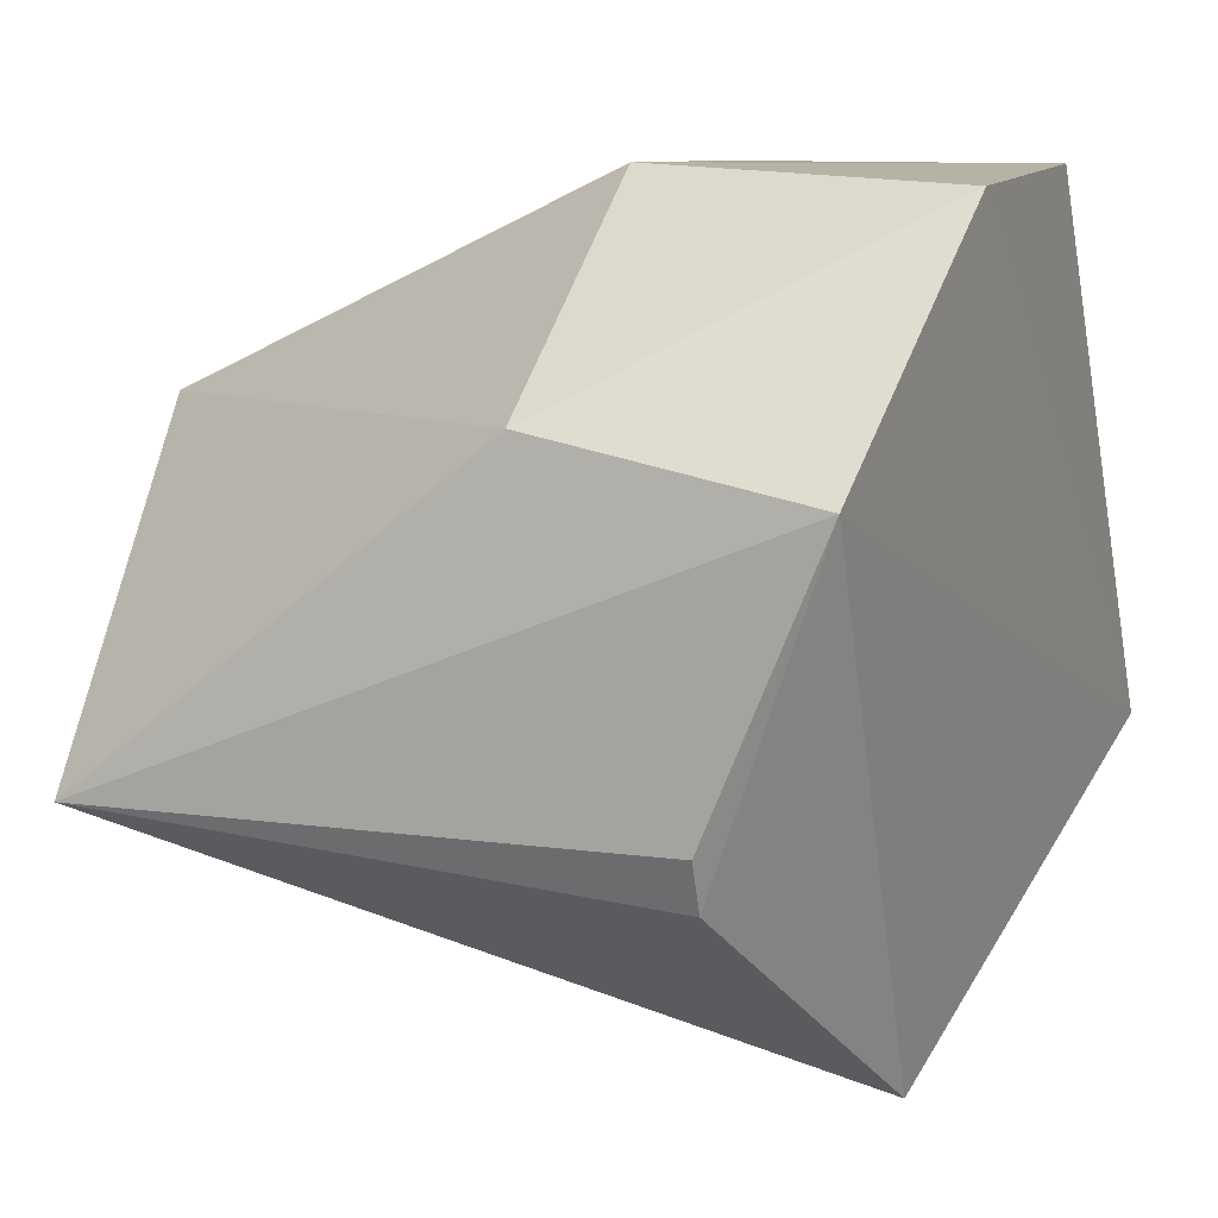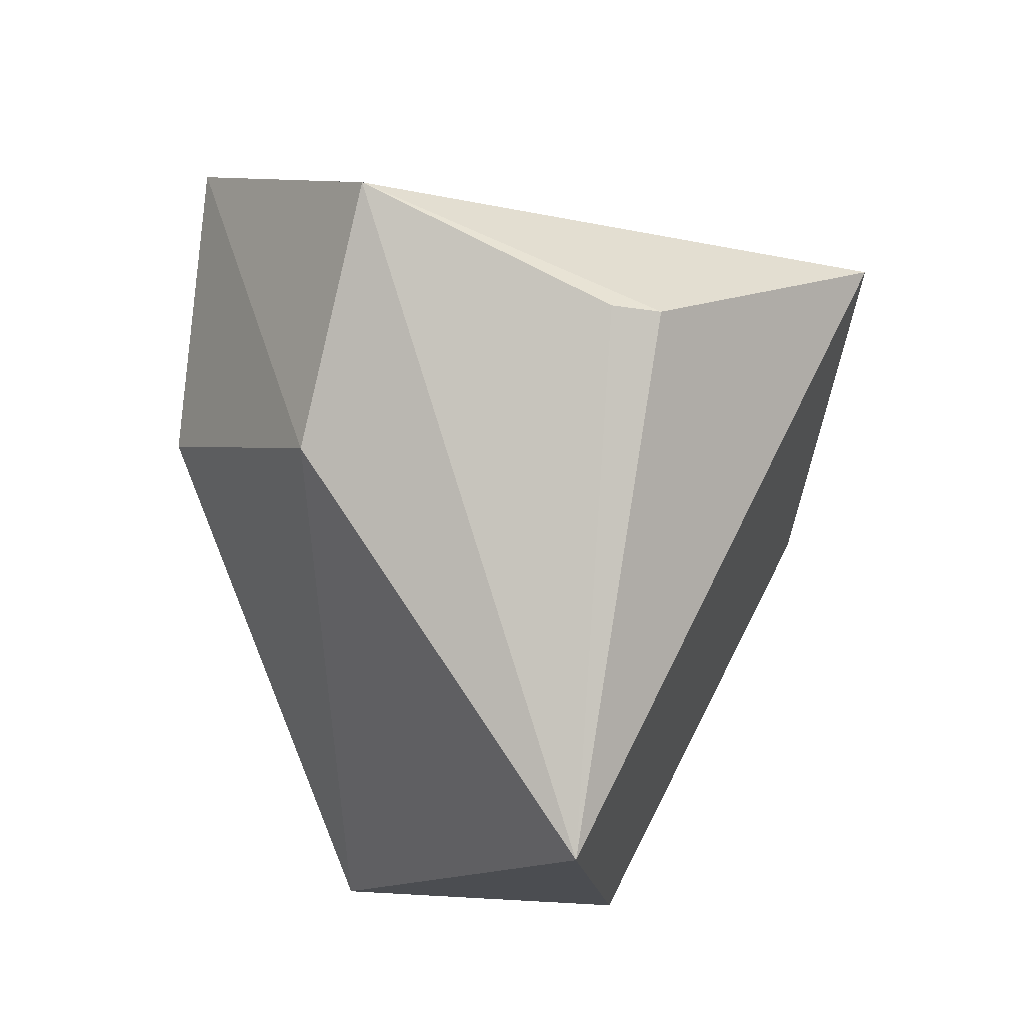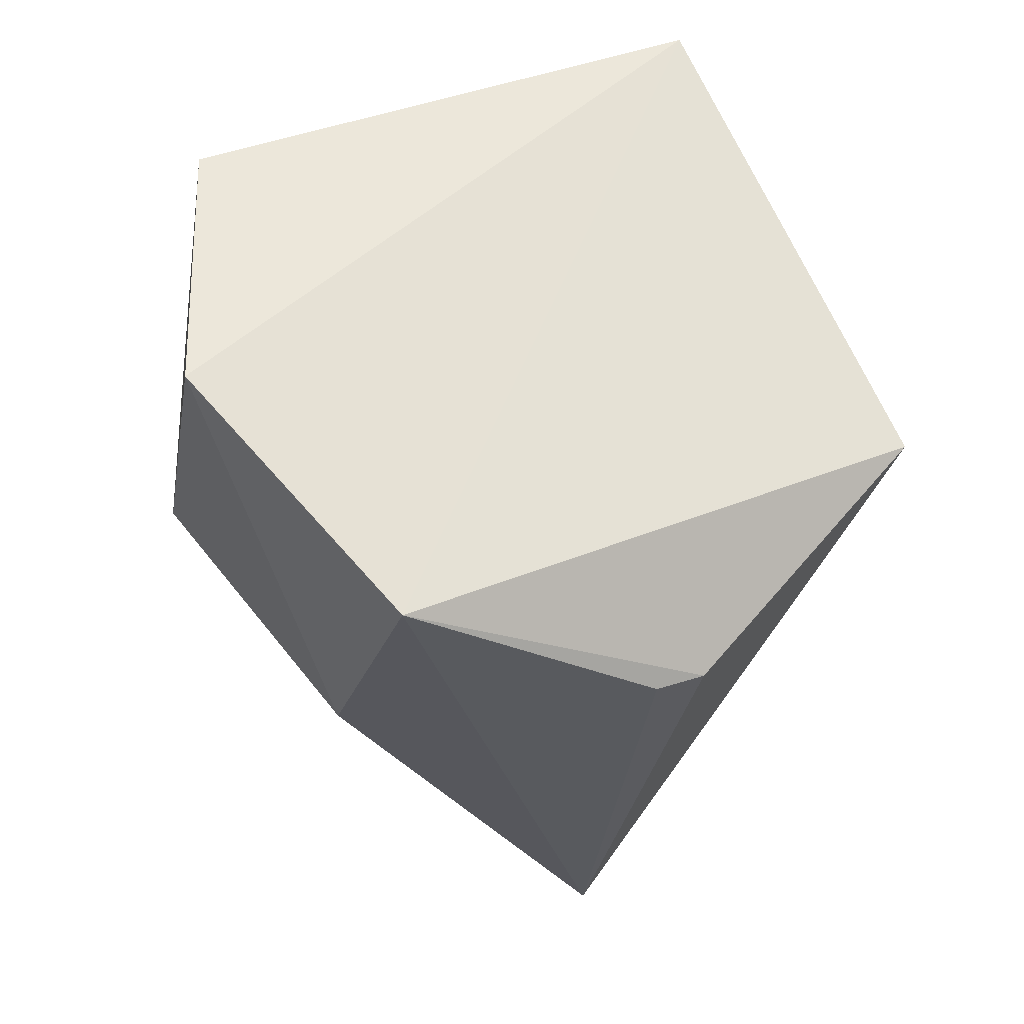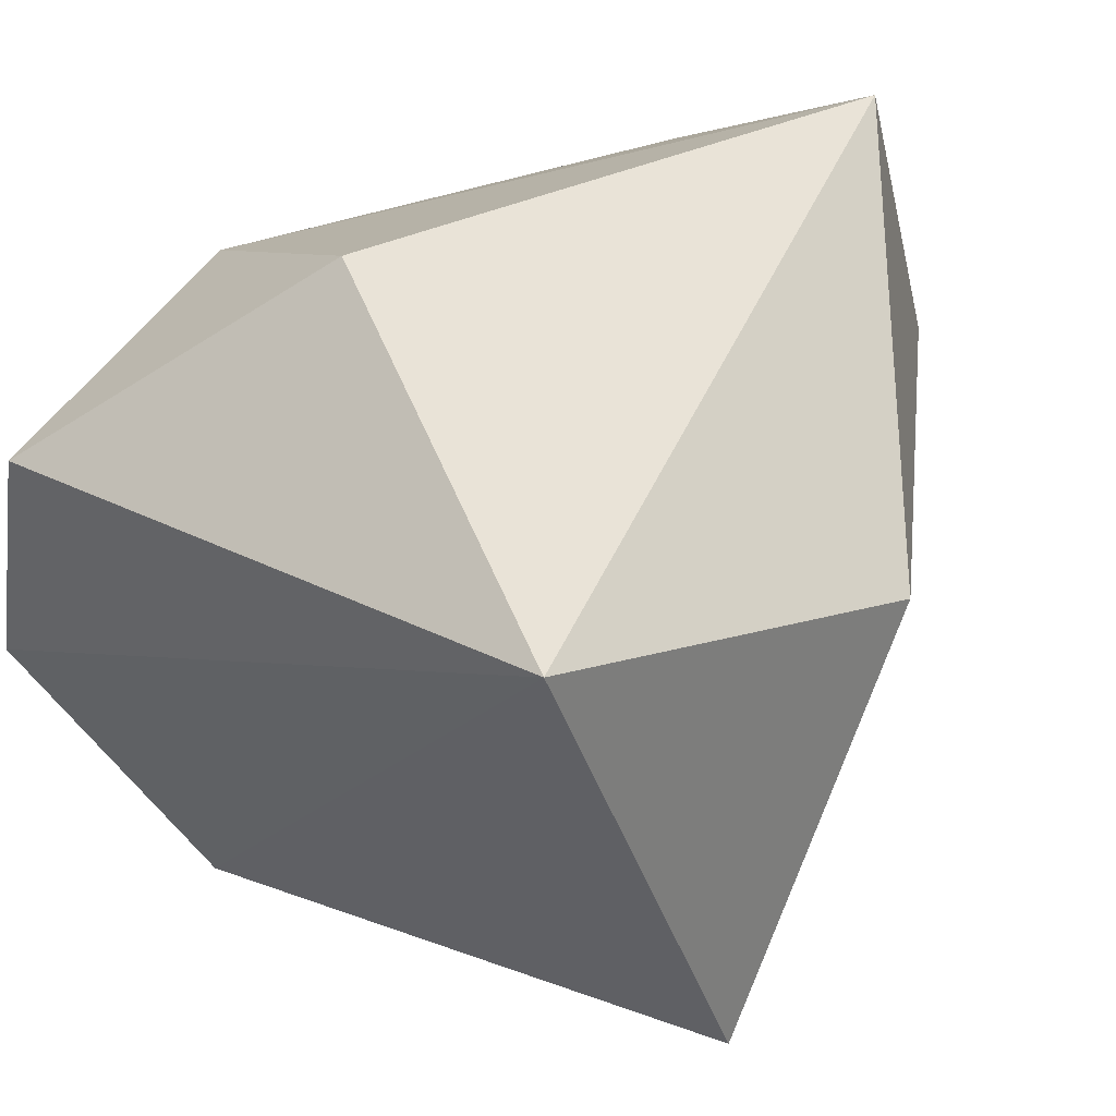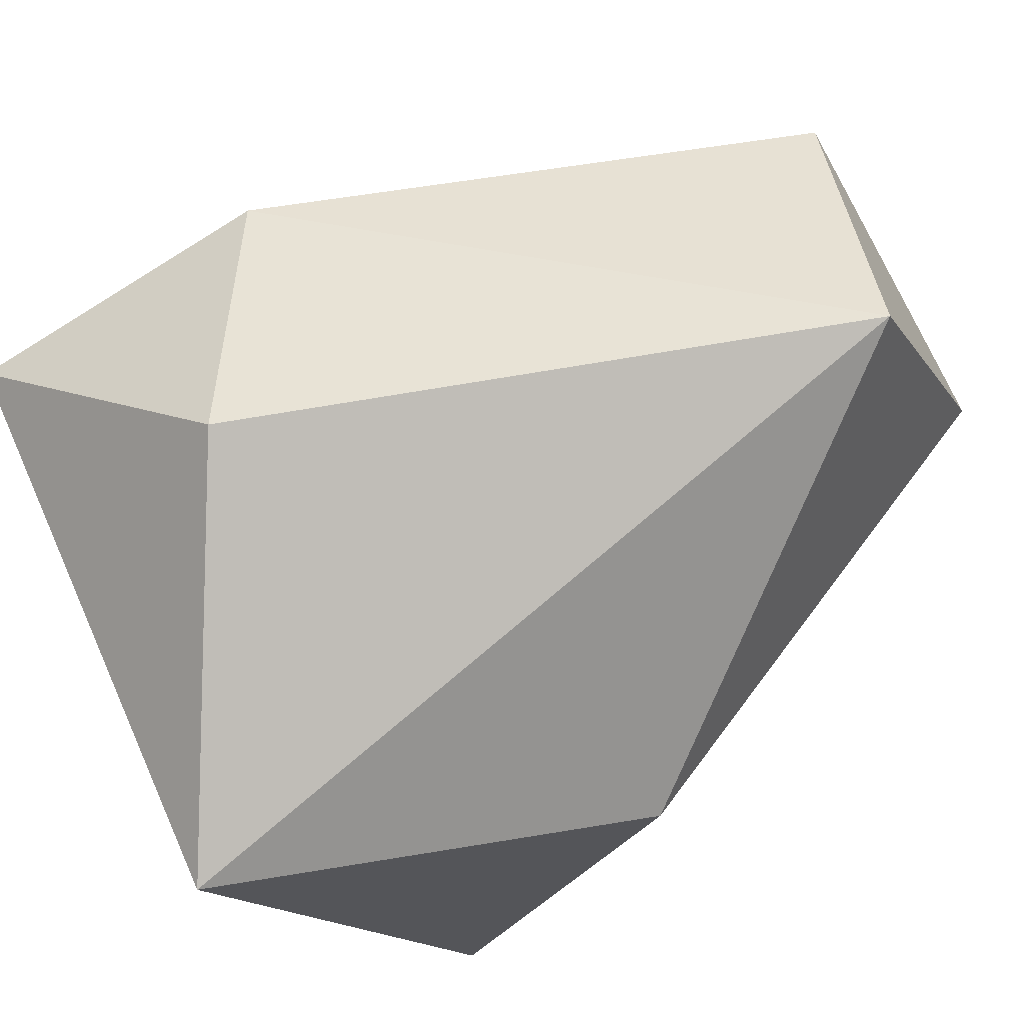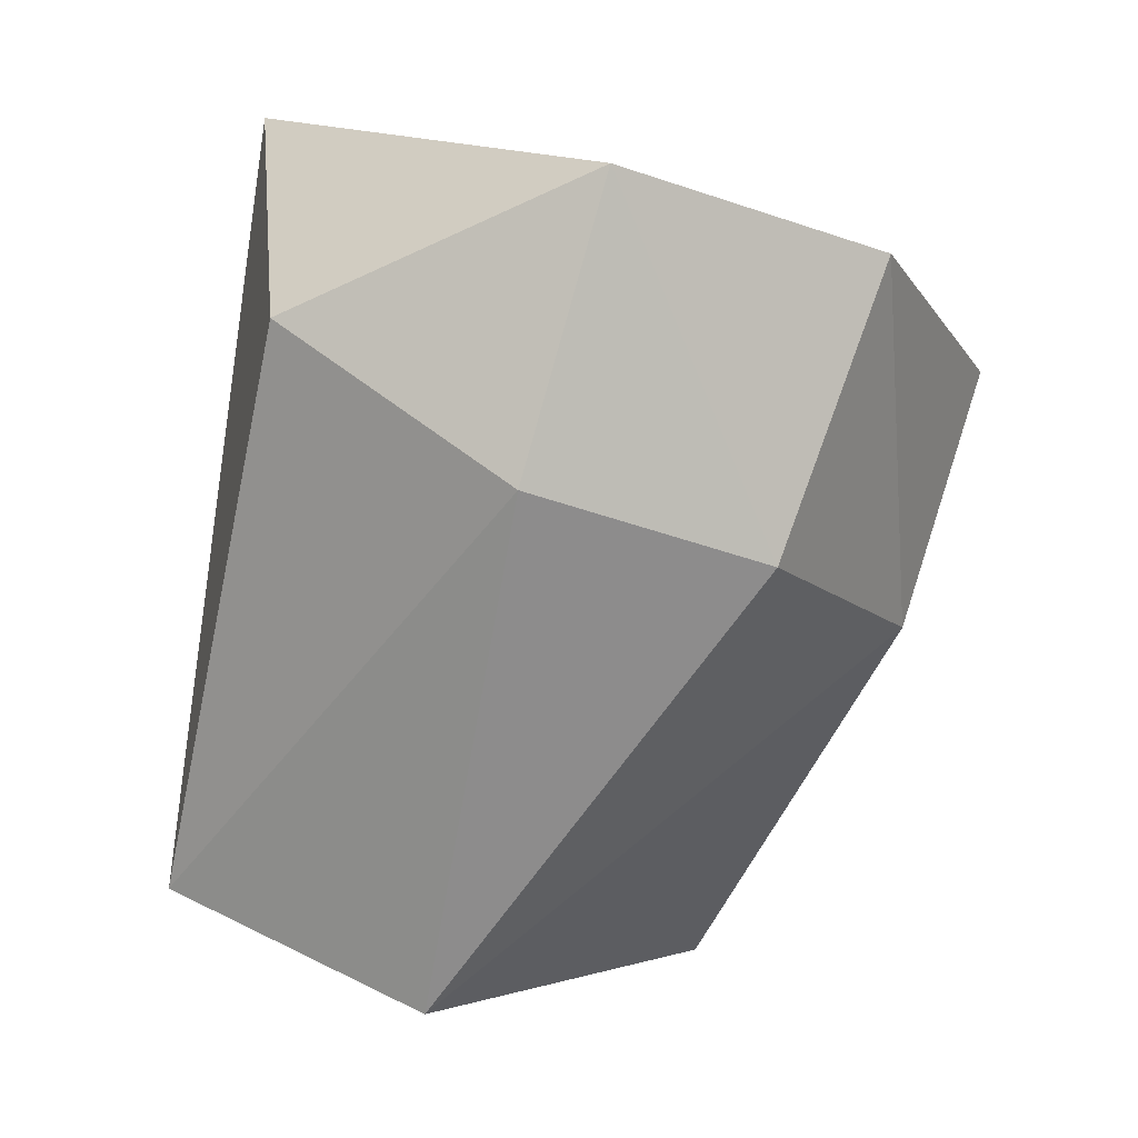
<metadata>
{"format":"obj","ext":"obj","renderer":"f3d","projection":"perspective","resolution":1024,"background":"white","views":[{"elev":-57.3,"azim":-82.7,"up":"+Y"},{"elev":-23.0,"azim":-17.9,"up":"+Z"},{"elev":38.9,"azim":-24.9,"up":"+Z"},{"elev":26.5,"azim":33.0,"up":"+Y"},{"elev":63.2,"azim":63.1,"up":"+Y"},{"elev":10.9,"azim":-131.9,"up":"+Z"}]}
</metadata>
<code>
g Generated convex submesh 3
v -0.007088 0.3725 0.1431
v 0.003554 0.2179 0.0995
v -0.006852 0.2183 0.09949
v -0.0239 0.3521 0.0107
v 0.07283 0.3123 0.09425
v -0.07816 0.2855 0.1542
v 0.05351 0.3295 0.1769
v -0.001666 0.258 -0.003723
v 0.0283 0.3746 0.02799
v 0.05894 0.2359 0.1272
v -0.0602 0.2591 0.07828
v -0.05668 0.3349 0.1712
v -0.07663 0.3124 0.09956
v -0.05502 0.355 0.1156
v -0.05558 0.2317 0.1265
v 0.0283 0.3206 0.003996
g Generated convex submesh 3_0
f 16 10 8
f 8 2 3
f 9 1 7
f 9 7 5
f 10 5 7
f 10 2 8
f 11 4 8
f 12 7 1
f 12 6 7
f 13 11 6
f 13 4 11
f 13 6 12
f 14 13 12
f 14 1 9
f 14 9 4
f 14 12 1
f 14 4 13
f 15 3 2
f 15 7 6
f 15 8 3
f 15 2 10
f 15 10 7
f 15 6 11
f 15 11 8
f 16 8 4
f 16 4 9
f 16 9 5
f 16 5 10

</code>
